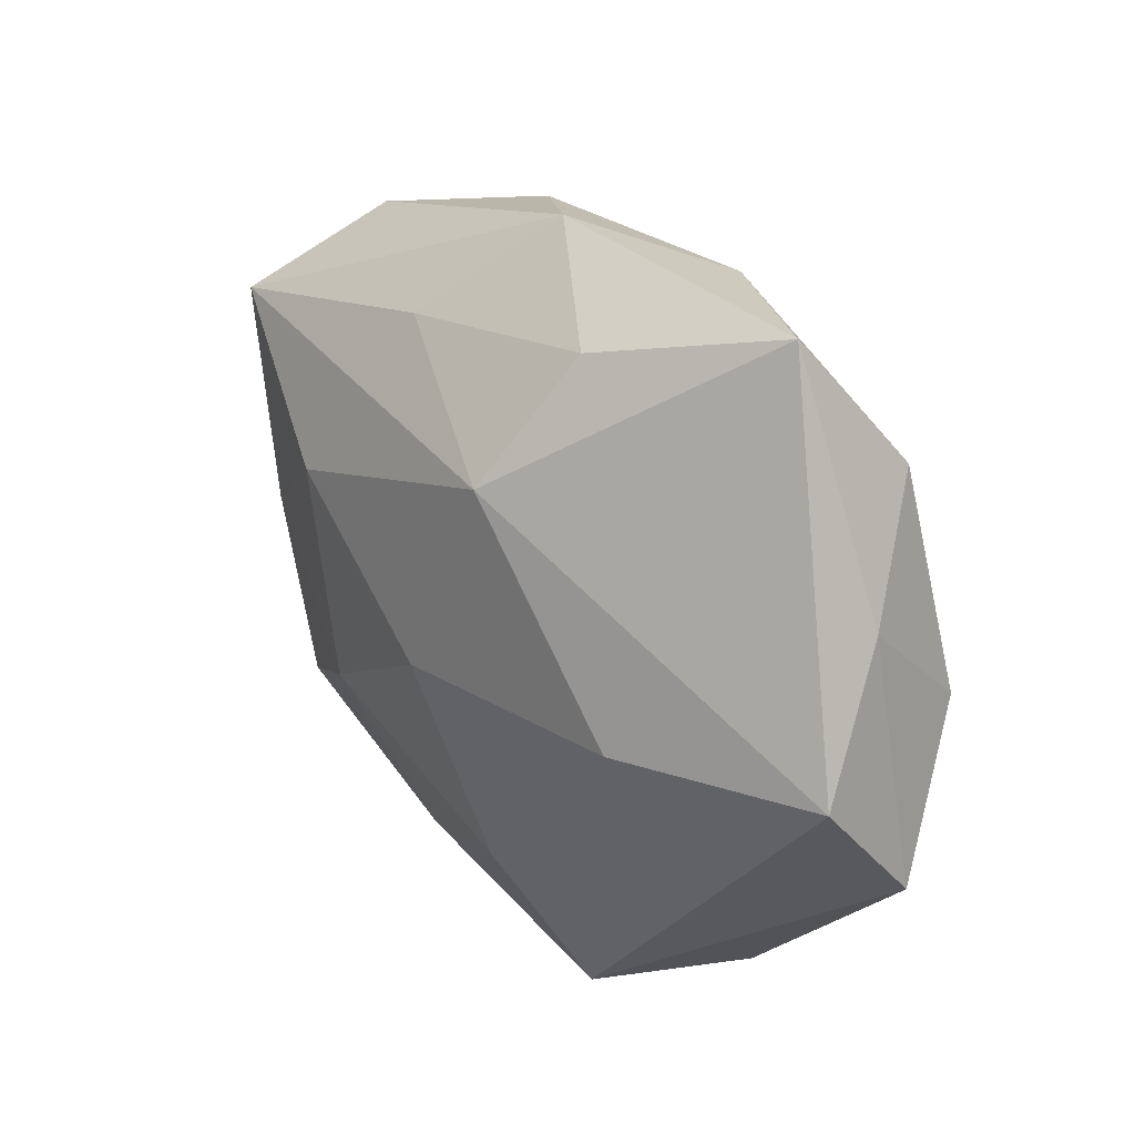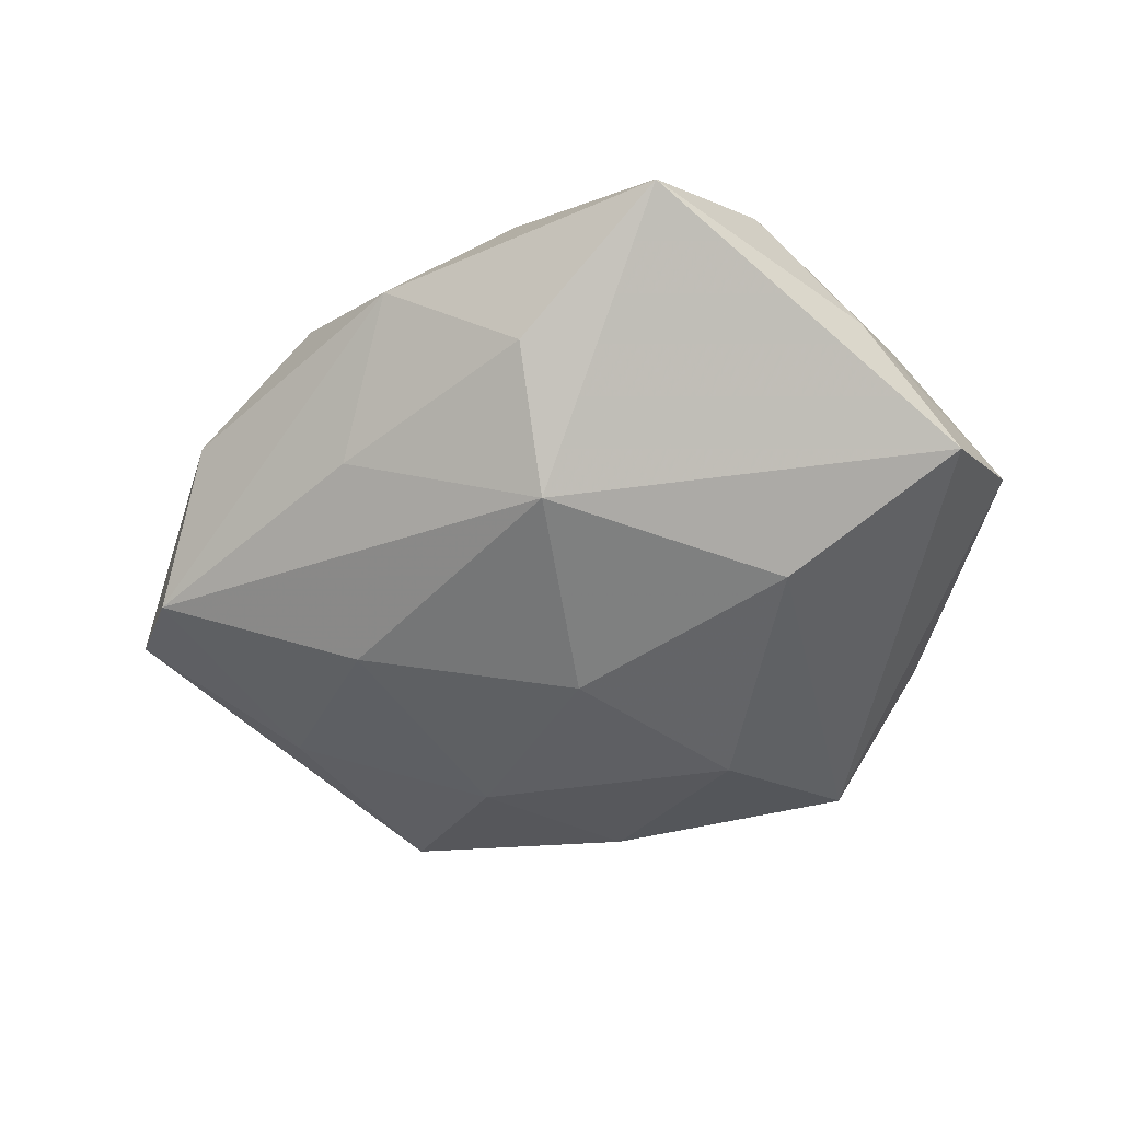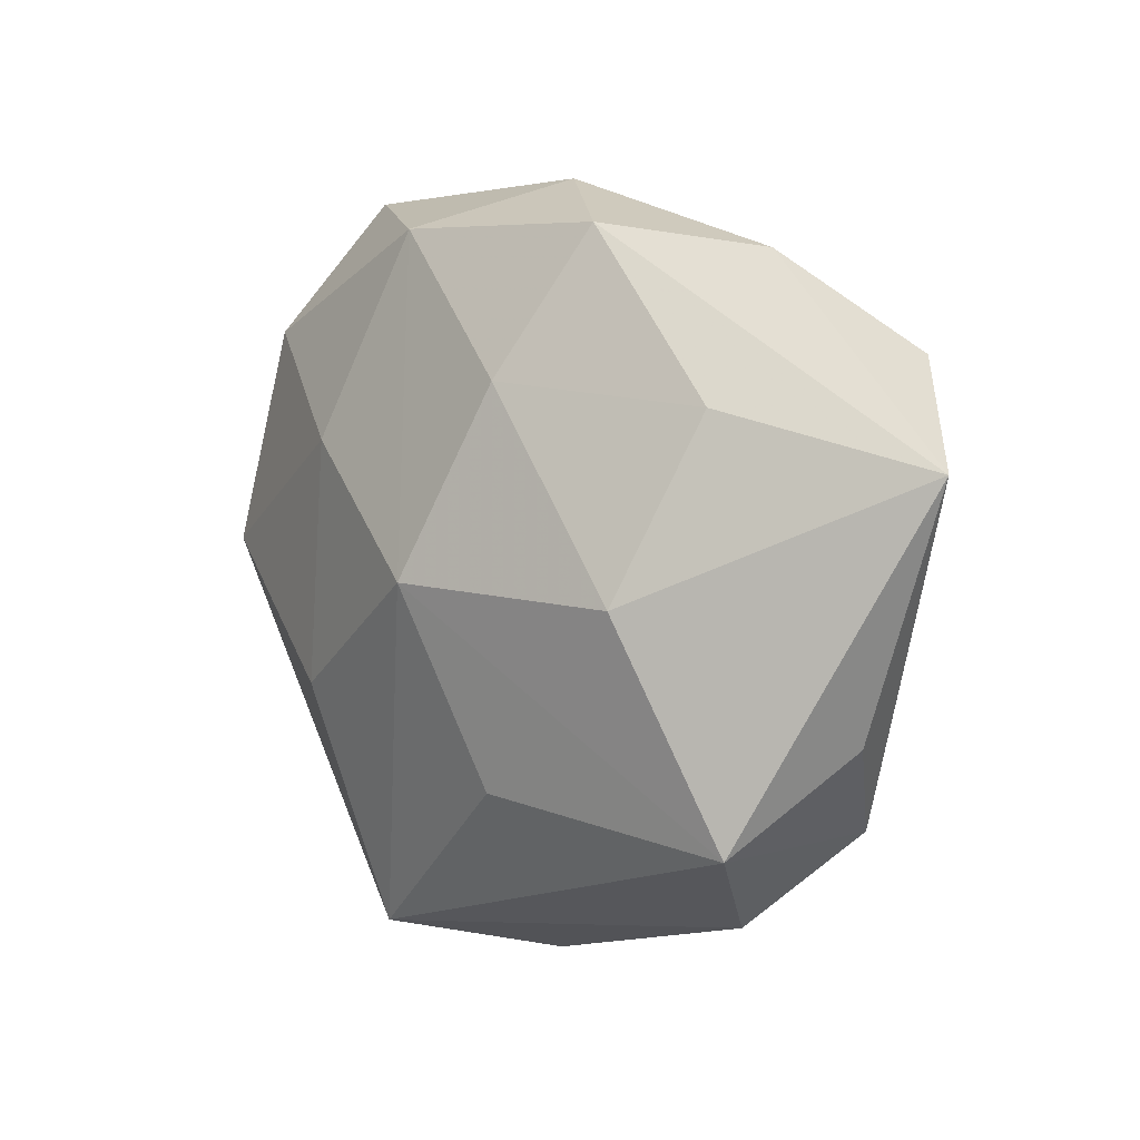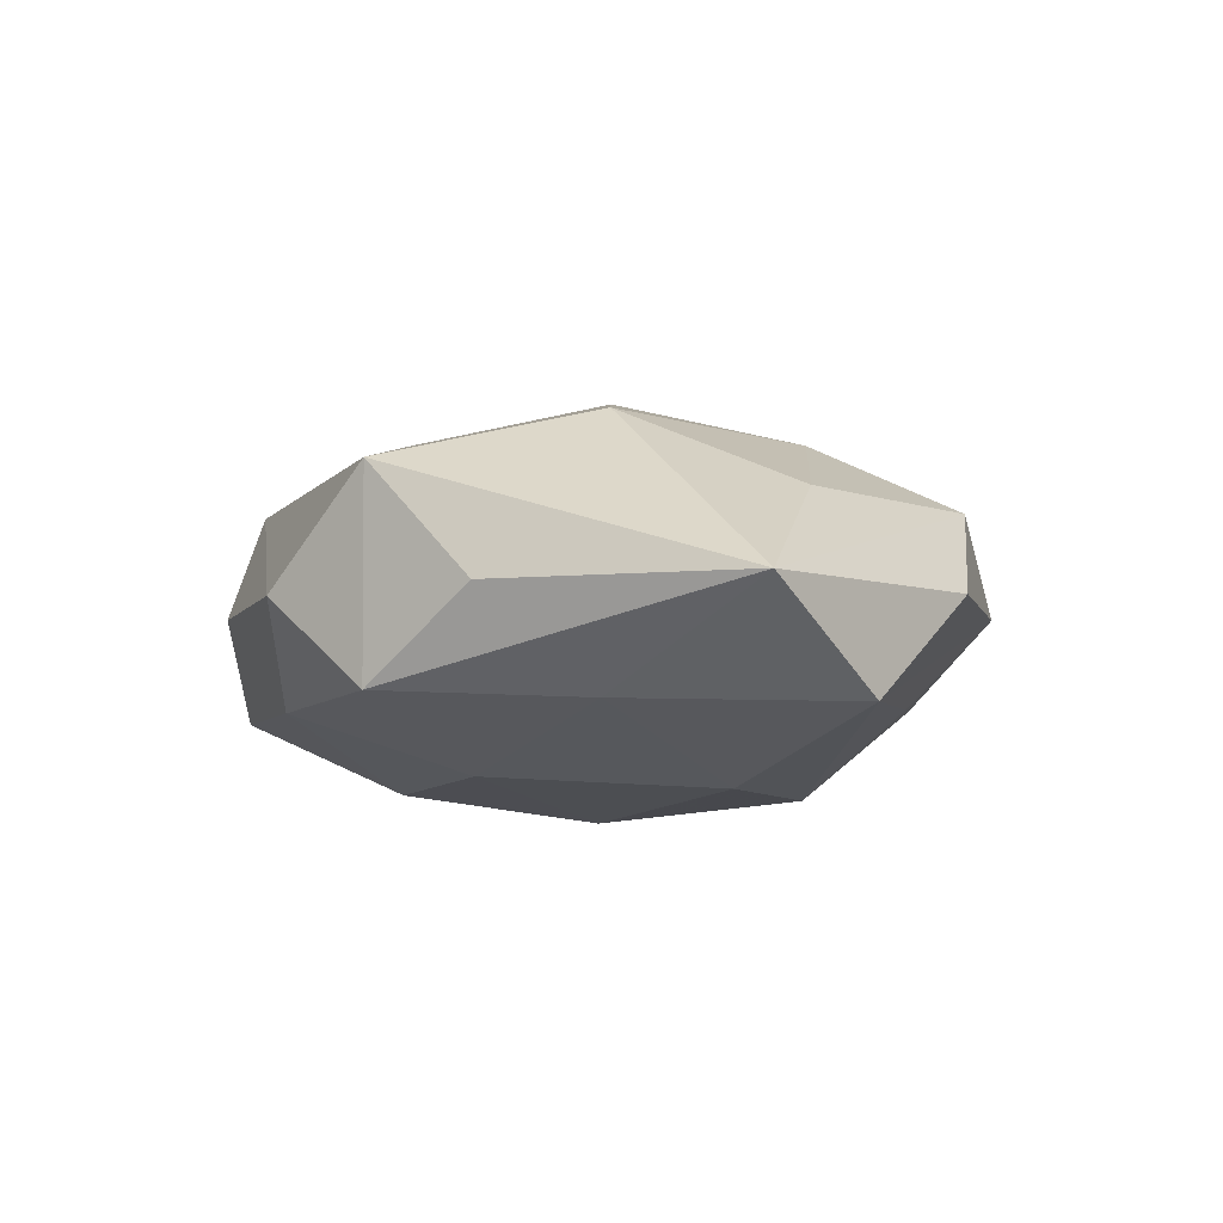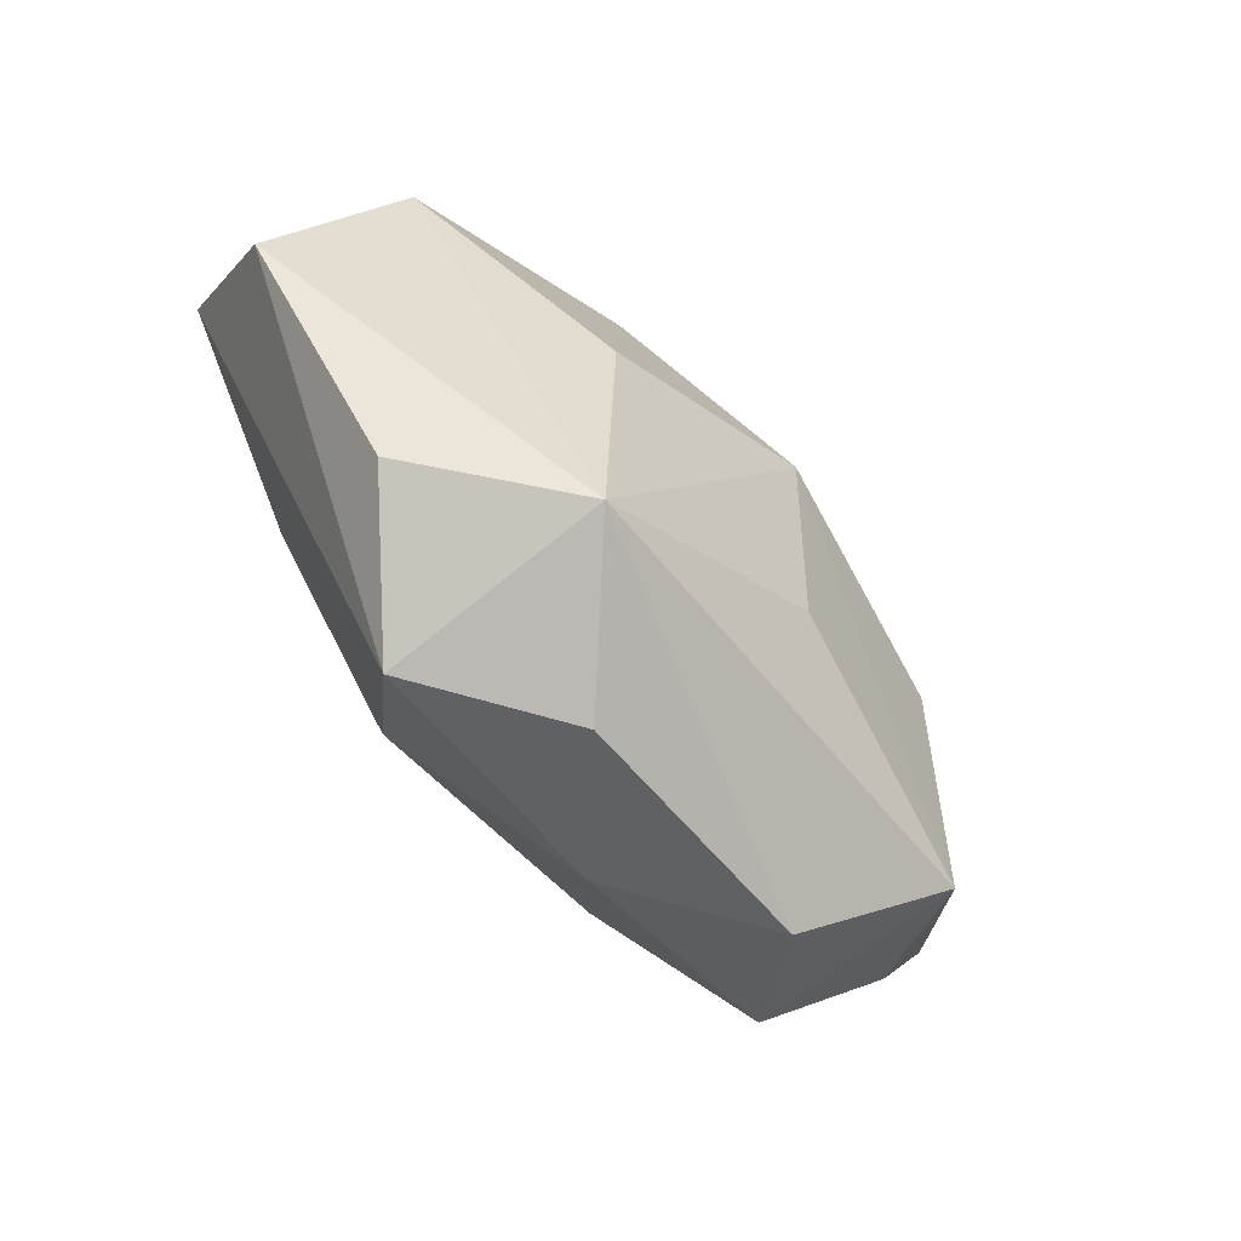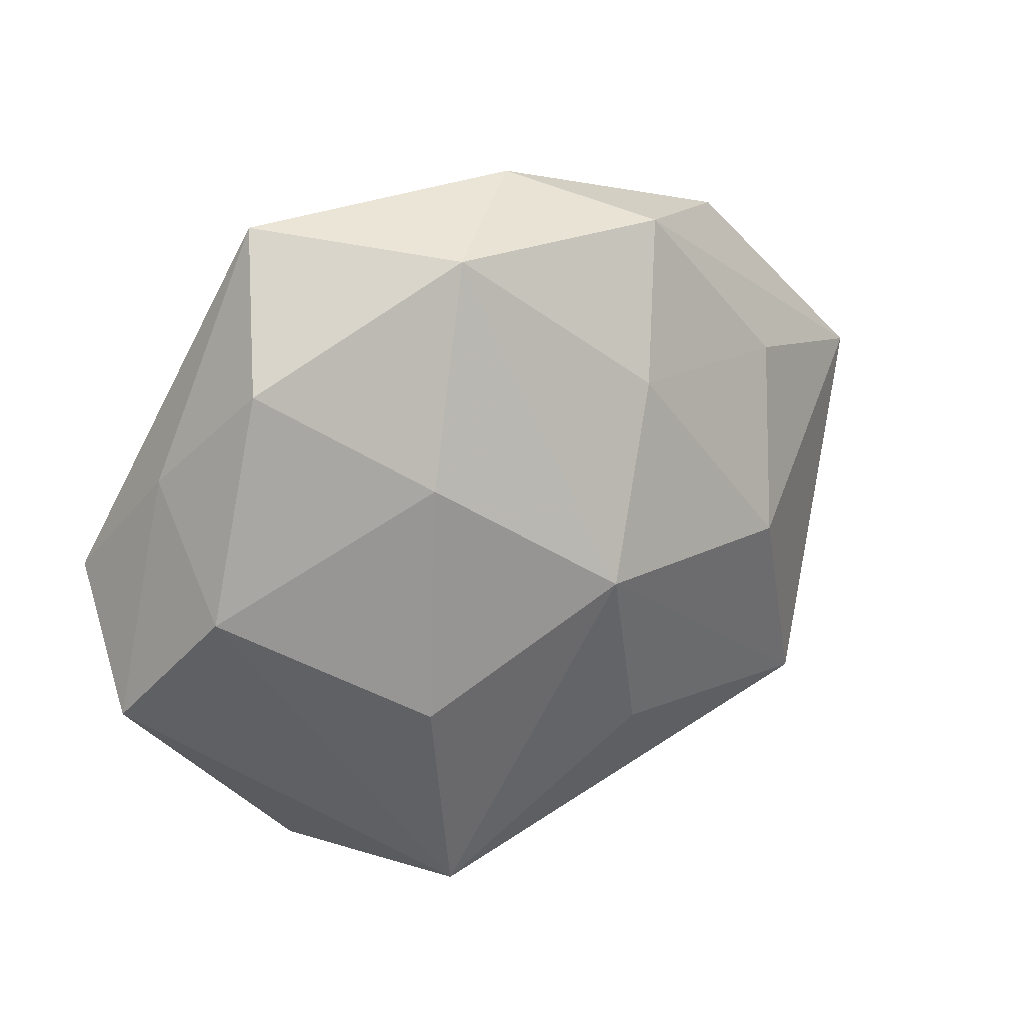
<metadata>
{"format":"obj","ext":"obj","renderer":"f3d","projection":"perspective","resolution":1024,"background":"white","views":[{"elev":32.4,"azim":-131.7,"up":"+Y"},{"elev":-52.9,"azim":-152.3,"up":"+Z"},{"elev":5.0,"azim":47.3,"up":"+Y"},{"elev":-5.3,"azim":87.3,"up":"+Z"},{"elev":-75.7,"azim":-50.3,"up":"+Y"},{"elev":24.0,"azim":-32.7,"up":"+Y"}]}
</metadata>
<code>
v -0.006203 0.01945 -0.01738
v 0.03439 -0.002214 -0.009543
v 0.03644 0.02056 -0.009917
v -0.01769 -0.0111 0.01649
v 0.02711 0.02979 -8.309e-05
v 0.001137 0.0001881 0.02086
v 0.0005509 -0.0009828 -0.01966
v 0.01742 -0.01273 -0.01561
v -0.01251 -0.03429 0.01118
v 0.001759 0.03697 -9.98e-05
v 0.01157 0.02684 -0.009303
v 0.008244 0.01823 0.01578
v -0.03722 0.001616 0.01046
v -0.03739 0.0125 -0.000189
v 0.007317 -0.01873 0.01569
v -0.02523 -0.03039 -0.0002513
v -0.006916 -0.01992 -0.01685
v 0.01924 0.01019 -0.01672
v 0.02389 -0.0009686 0.01654
v -0.009829 0.03233 0.01037
v 0.01374 0.0322 0.008654
v -0.01307 -0.03556 -0.009671
v 0.02829 0.0161 0.00918
v -0.04282 -0.01105 -0.0002373
v -0.01645 0.01241 0.01593
v -0.02665 0.03573 -0.0001351
v -0.02248 0.0001355 -0.01706
v 0.02386 -0.03071 -0.0001948
v 0.03786 -0.01294 -0.0001468
v -0.009744 0.03072 -0.008332
v 0.01048 -0.03004 -0.009698
v 0.03096 -0.02202 -0.008759
v 0.04678 0.01077 -9.411e-05
v 0.03204 -0.02202 0.01073
v -6.439e-05 -0.03663 -0.0002332
v -0.03152 0.02278 0.009059
v -0.04176 0.001222 -0.009807
f 9 16 22
f 37 1 27
f 27 22 37
f 17 22 27
f 26 1 37
f 37 22 24
f 24 22 16
f 24 16 9
f 9 13 24
f 9 6 4
f 4 13 9
f 31 22 17
f 17 27 7
f 7 27 1
f 1 18 7
f 20 26 36
f 10 26 20
f 14 26 37
f 36 26 14
f 14 13 36
f 37 24 14
f 14 24 13
f 1 26 30
f 30 26 10
f 30 11 1
f 10 11 30
f 28 31 32
f 5 33 3
f 3 10 5
f 3 11 10
f 3 18 1
f 1 11 3
f 8 7 18
f 17 7 8
f 8 31 17
f 32 31 8
f 33 23 19
f 25 20 36
f 6 20 25
f 36 13 25
f 25 4 6
f 13 4 25
f 12 20 6
f 6 19 12
f 12 19 23
f 32 33 29
f 22 31 35
f 31 28 35
f 9 22 35
f 35 28 9
f 18 3 2
f 2 8 18
f 32 8 2
f 2 33 32
f 2 3 33
f 15 6 9
f 21 12 23
f 21 33 5
f 21 23 33
f 20 12 21
f 5 10 21
f 10 20 21
f 34 28 32
f 32 29 34
f 9 28 34
f 34 15 9
f 34 19 6
f 6 15 34
f 33 19 34
f 34 29 33

</code>
